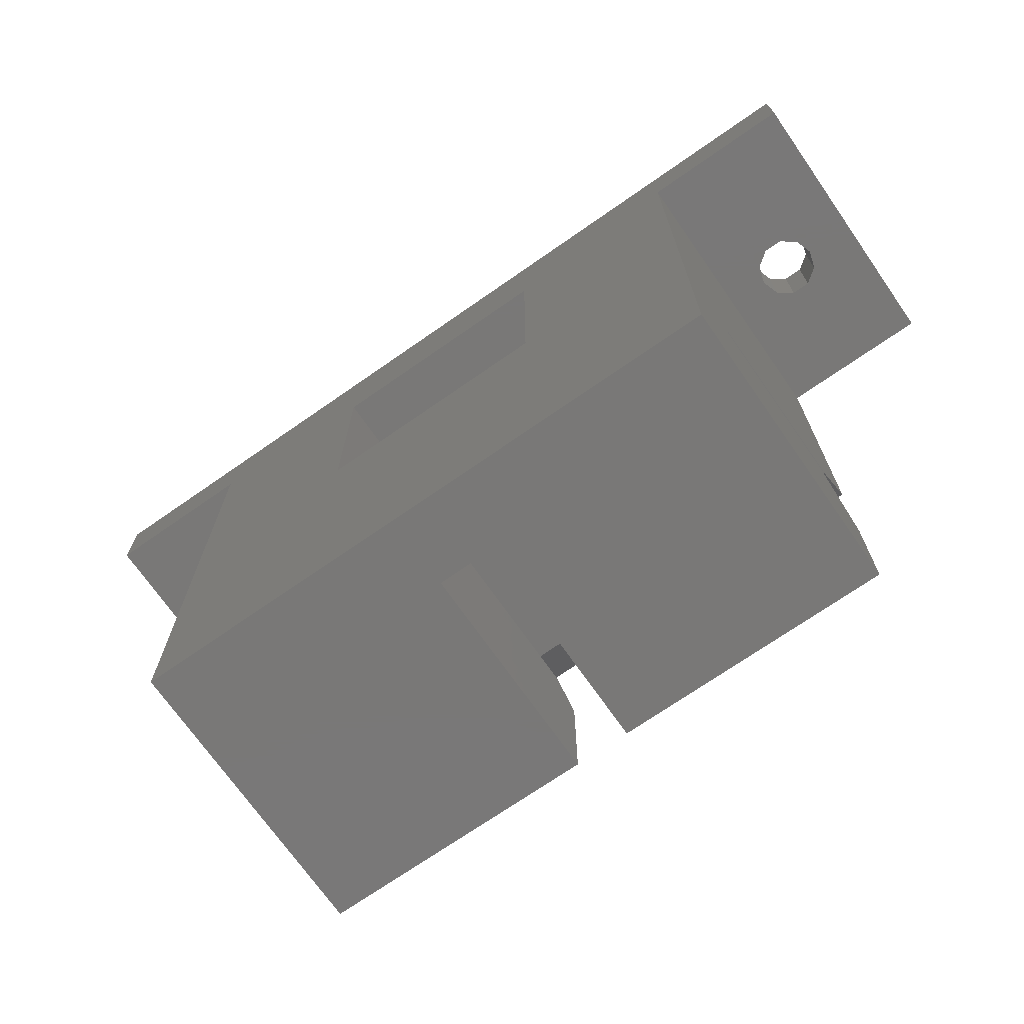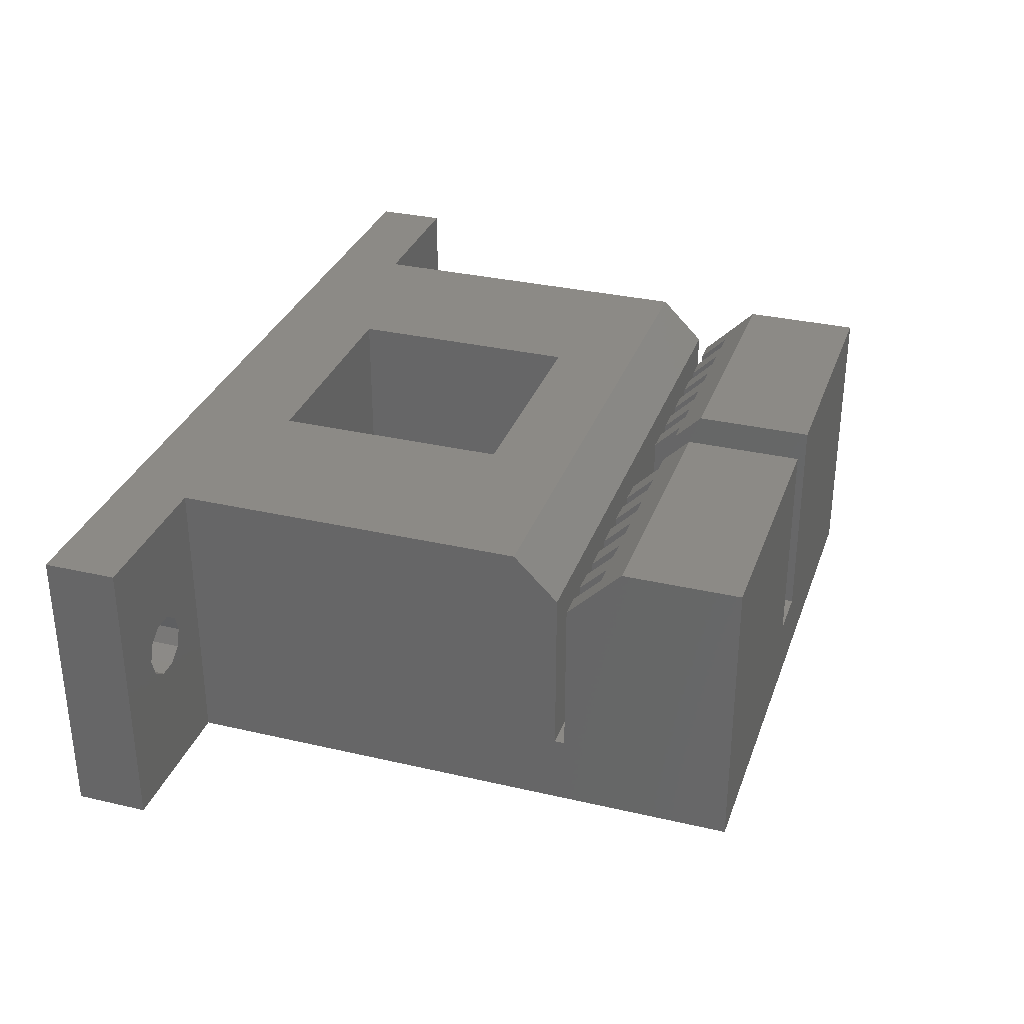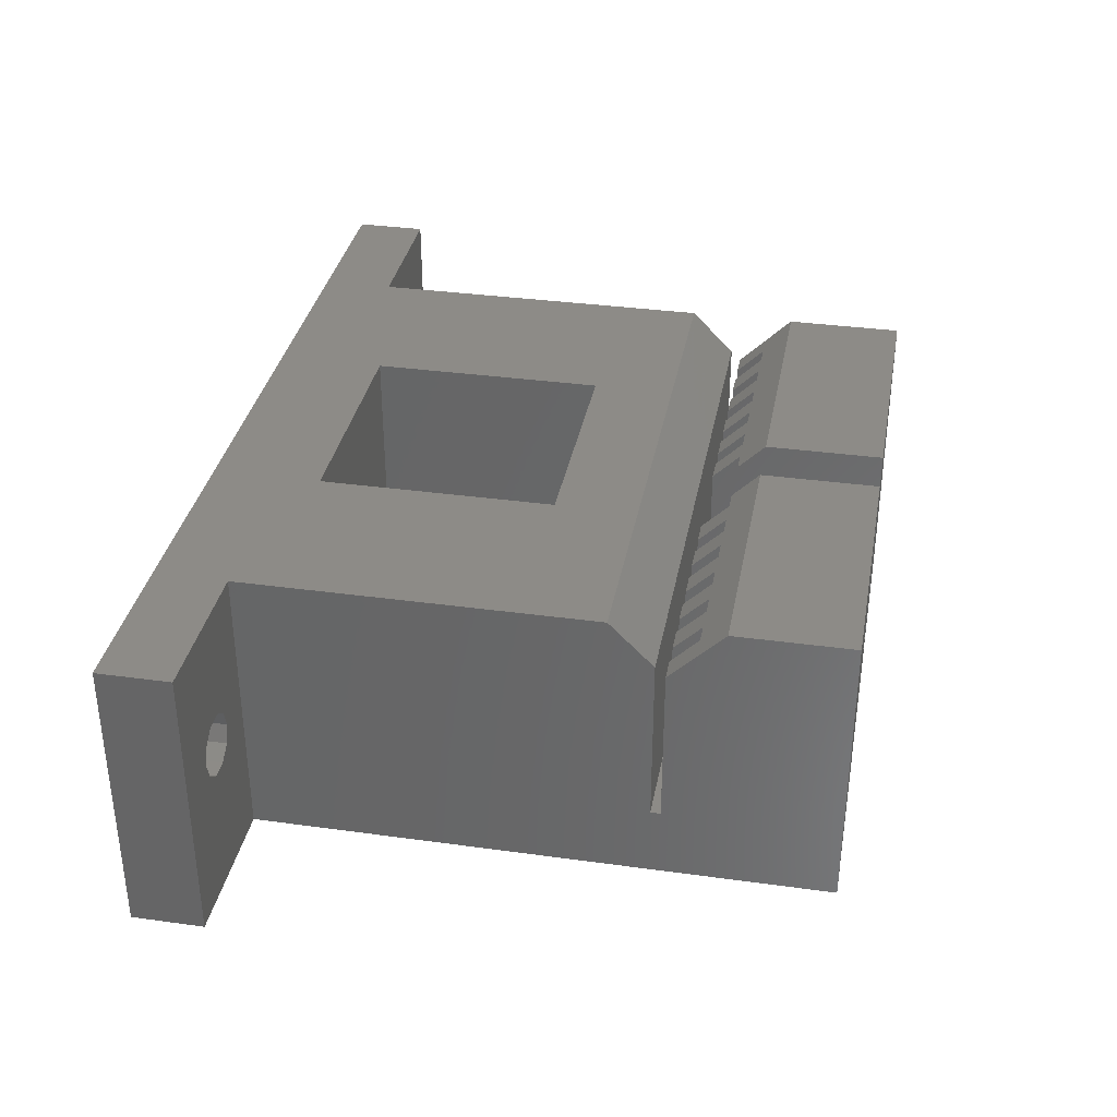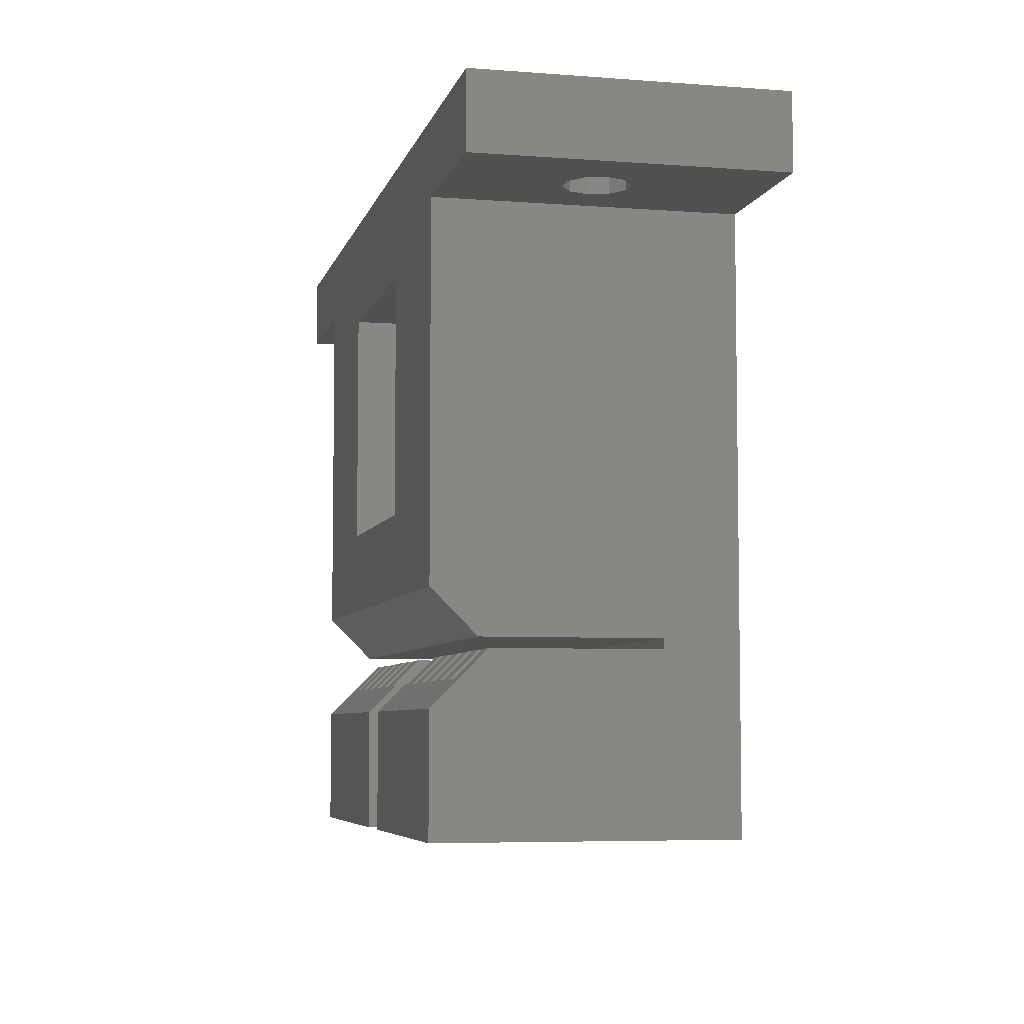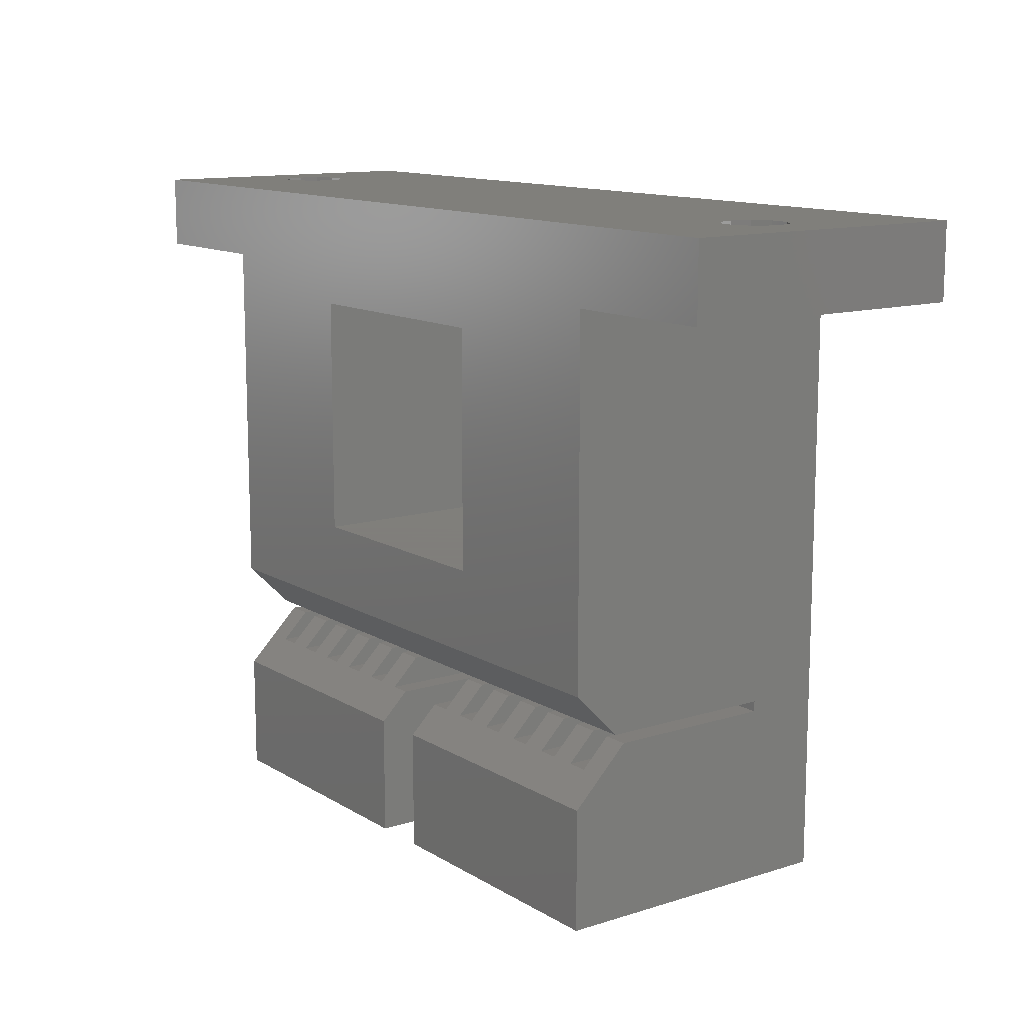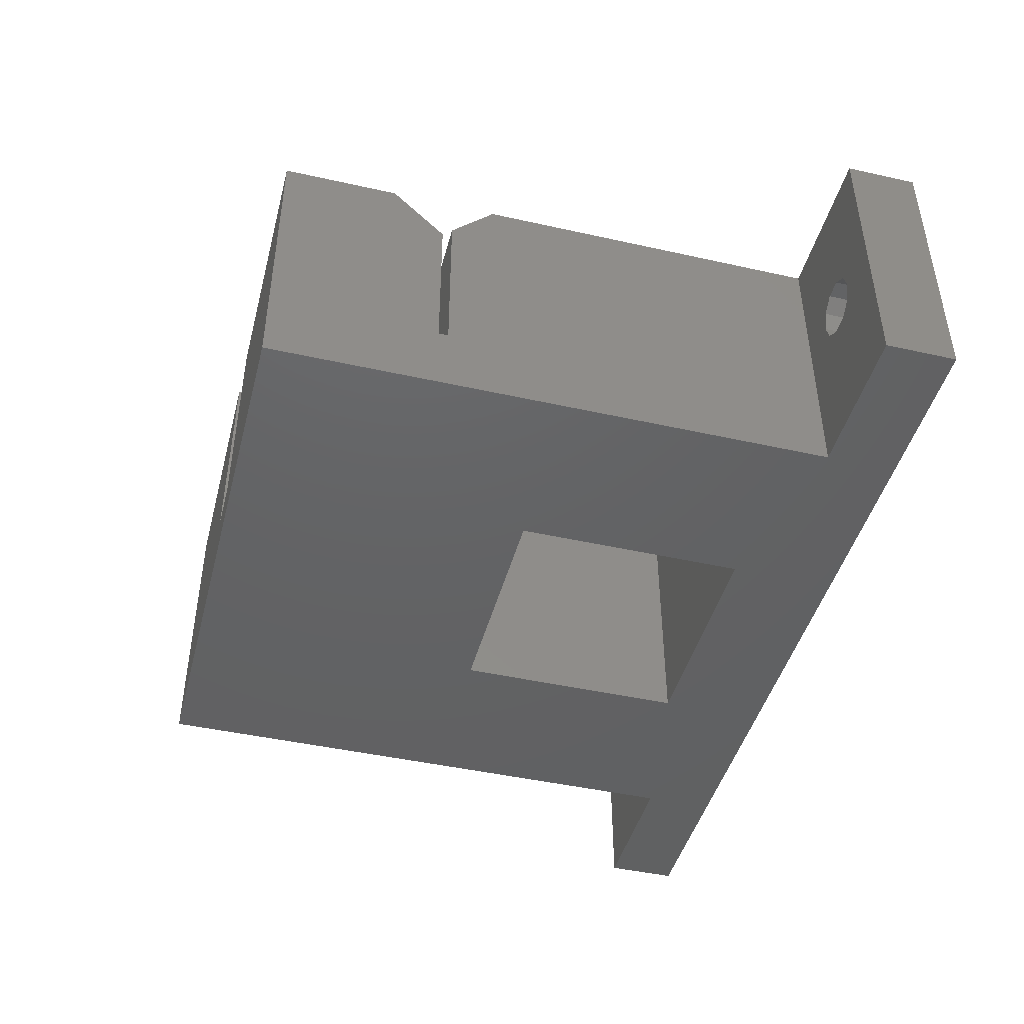
<metadata>
{"format":"stl","ext":"stl","renderer":"f3d","projection":"perspective","resolution":1024,"background":"white","views":[{"elev":-71.2,"azim":-145.1,"up":"+Y"},{"elev":31.9,"azim":-71.9,"up":"+Z"},{"elev":34.5,"azim":-79.5,"up":"+Z"},{"elev":-5.9,"azim":76.9,"up":"+Y"},{"elev":12.5,"azim":53.8,"up":"+Y"},{"elev":-44.7,"azim":75.4,"up":"+Z"}]}
</metadata>
<code>
# stl→obj: 178 verts, 364 faces
v -11 8 13.5
v -8.5 6.5 15
v -9.875 8 13.5
v -9.875 8 3
v -11 8 3
v -11 9.5 12
v -11 9.5 3
v -9.875 9.5 3
v -8.5 10.05 3
v -12.38 8 13.5
v -12.38 9.5 12
v -12.38 8 3
v -12.38 9.5 3
v -13.5 8 13.5
v -13.5 8 3
v -13.5 9.5 3
v -13.5 9.5 12
v -14.88 8 13.5
v -14.88 9.5 12
v -14.88 8 3
v -14.88 9.5 3
v -16 8 13.5
v -16 8 3
v -16 9.5 3
v -16 9.5 12
v -17.38 8 13.5
v -17.38 9.5 12
v -17.38 8 3
v -17.38 9.5 3
v -18.5 17 -1
v -18.5 17 15
v -18.5 30 15
v -18.5 30 -1
v -8.5 32 -1
v -8.5 0 -1
v -8.5 12.5 15
v -8.5 32 15
v 0 36 -1
v 0 36 15
v -18.5 8 13.5
v -18.5 8 3
v -18.5 9.5 3
v -18.5 9.5 12
v -19.88 8 13.5
v -19.88 9.5 12
v -19.88 8 3
v -19.88 9.5 3
v -2.8 32 7.5
v 0 32 -1
v 0 32 15
v -2.8 36 7.5
v -21 8 13.5
v -21 8 3
v -21 9.5 3
v -21 9.5 12
v -22.38 8 13.5
v -22.38 9.5 12
v -22.38 8 3
v -22.38 9.5 3
v -23.5 0 15
v -23.5 6.5 15
v -23.5 8 13.5
v -8.5 0 15
v -23.5 0 3
v -23.5 8 3
v -26.5 0 15
v -26.5 8 13.5
v -26.5 6.5 15
v -26.5 0 3
v -26.5 8 3
v -27.62 8 13.5
v -27.62 8 3
v -27.62 9.5 3
v -27.62 9.5 12
v -29 8 13.5
v -29 9.5 12
v -29 8 3
v -29 9.5 3
v -3.125 32 6.501
v -3.125 36 6.501
v -3.125 32 8.499
v -3.125 36 8.499
v -3.975 32 5.883
v -3.975 36 5.883
v -3.975 32 9.117
v -3.975 36 9.117
v -30.12 8 13.5
v -30.12 8 3
v -30.12 9.5 3
v -30.12 9.5 12
v -31.5 17 -1
v -31.5 17 15
v -31.5 30 -1
v -31.5 30 15
v -31.5 8 13.5
v -31.5 9.5 12
v -31.5 8 3
v -31.5 9.5 3
v -32.62 8 13.5
v -32.62 8 3
v -32.62 9.5 3
v -32.62 9.5 12
v -34 8 13.5
v -34 9.5 12
v -34 8 3
v -34 9.5 3
v -35.12 8 13.5
v -35.12 8 3
v -35.12 9.5 3
v -35.12 9.5 12
v -36.5 8 13.5
v -36.5 9.5 12
v -36.5 8 3
v -36.5 9.5 3
v -37.62 8 13.5
v -37.62 8 3
v -37.62 9.5 3
v -37.62 9.5 12
v -39 8 13.5
v -39 9.5 12
v -39 8 3
v -39 9.5 3
v -40.12 8 13.5
v -40.12 8 3
v -40.12 9.5 3
v -40.12 9.5 12
v -41.5 0 -1
v -41.5 0 15
v -41.5 8 3
v -41.5 10.05 3
v -41.5 32 -1
v -41.5 9.5 3
v -41.5 6.5 15
v -41.5 8 13.5
v -41.5 10.05 12.55
v -8.5 10.05 12.55
v -41.5 12.5 15
v -41.5 32 15
v -41.5 9.5 12
v -43.8 32 7.5
v -43.8 36 7.5
v -6.2 36 7.5
v -5.875 36 6.501
v -44.12 32 6.501
v -44.12 36 6.501
v -44.12 32 8.499
v -44.12 36 8.499
v -5.875 36 8.499
v -44.97 32 5.883
v -44.97 36 5.883
v -44.97 32 9.117
v -44.97 36 9.117
v -46.03 32 5.883
v -46.03 36 5.883
v -46.03 32 9.117
v -46.03 36 9.117
v -46.88 32 6.501
v -46.88 36 6.501
v -46.88 32 8.499
v -46.88 36 8.499
v -47.2 32 7.5
v -47.2 36 7.5
v -5.025 32 5.883
v -5.025 36 5.883
v -5.025 32 9.117
v -5.025 36 9.117
v -5.875 32 6.501
v -5.875 32 8.499
v -50 32 -1
v -50 32 15
v -50 36 15
v -50 36 -1
v -6.2 32 7.5
v -8.5 9.5 3
v -8.5 8 3
v -8.5 8 13.5
v -8.5 9.5 12
v -9.875 9.5 12
f 1 2 3
f 1 3 4
f 5 1 4
f 5 6 1
f 5 7 6
f 5 4 7
f 7 4 8
f 7 8 9
f 10 1 6
f 10 6 11
f 10 2 1
f 12 10 11
f 12 11 13
f 11 6 7
f 13 7 9
f 13 11 7
f 14 10 12
f 14 2 10
f 15 12 16
f 15 14 12
f 15 17 14
f 15 16 17
f 16 12 13
f 16 13 9
f 18 14 17
f 18 17 19
f 18 2 14
f 20 18 19
f 20 19 21
f 19 17 16
f 21 16 9
f 21 19 16
f 22 18 20
f 22 2 18
f 23 20 24
f 23 22 20
f 23 25 22
f 23 24 25
f 24 20 21
f 24 21 9
f 26 22 25
f 26 25 27
f 28 26 27
f 28 27 29
f 27 25 24
f 29 24 9
f 29 27 24
f 30 31 32
f 30 33 34
f 30 32 33
f 30 34 35
f 31 36 37
f 31 37 32
f 33 38 34
f 32 37 39
f 40 26 28
f 41 28 42
f 41 40 28
f 41 43 40
f 41 42 43
f 42 28 29
f 42 29 9
f 44 40 43
f 44 43 45
f 46 44 45
f 46 45 47
f 45 43 42
f 47 42 9
f 47 45 42
f 48 49 50
f 51 39 38
f 52 44 46
f 53 46 54
f 53 52 46
f 53 55 52
f 53 54 55
f 54 46 47
f 54 47 9
f 56 52 55
f 56 55 57
f 58 56 57
f 58 57 59
f 57 55 54
f 59 54 9
f 59 57 54
f 60 61 62
f 60 63 61
f 64 60 62
f 64 62 65
f 64 35 63
f 64 63 60
f 61 22 26
f 61 26 40
f 61 40 44
f 61 44 52
f 61 52 56
f 61 56 62
f 61 63 2
f 61 2 22
f 62 56 58
f 65 58 59
f 65 62 58
f 66 67 68
f 69 64 70
f 69 67 66
f 69 70 67
f 70 64 65
f 70 65 59
f 71 68 67
f 71 67 70
f 72 70 73
f 72 71 70
f 72 74 71
f 72 73 74
f 73 59 9
f 73 70 59
f 75 68 71
f 75 71 74
f 75 74 76
f 77 75 76
f 77 76 78
f 76 74 73
f 78 76 73
f 79 48 51
f 79 51 80
f 79 49 48
f 81 48 50
f 81 82 48
f 80 51 38
f 82 51 48
f 82 39 51
f 83 79 84
f 83 49 79
f 85 81 50
f 85 82 81
f 85 86 82
f 84 79 80
f 84 80 38
f 86 39 82
f 87 68 75
f 87 75 77
f 88 77 89
f 88 87 77
f 88 90 87
f 88 89 90
f 89 77 78
f 91 30 35
f 91 92 30
f 91 93 92
f 92 31 30
f 92 93 94
f 92 36 31
f 93 33 32
f 93 32 94
f 93 38 33
f 94 32 39
f 95 68 87
f 95 87 90
f 95 90 96
f 97 95 96
f 97 96 98
f 96 90 89
f 98 96 89
f 99 68 95
f 99 95 97
f 100 97 101
f 100 99 97
f 100 102 99
f 100 101 102
f 101 97 98
f 103 68 99
f 103 99 102
f 103 102 104
f 105 103 104
f 105 104 106
f 104 102 101
f 106 104 101
f 107 103 105
f 108 105 109
f 108 107 105
f 108 110 107
f 108 109 110
f 109 105 106
f 111 107 110
f 111 110 112
f 113 111 112
f 113 112 114
f 112 110 109
f 114 112 109
f 115 111 113
f 116 113 117
f 116 115 113
f 116 118 115
f 116 117 118
f 117 113 114
f 119 115 118
f 119 118 120
f 121 119 120
f 121 120 122
f 120 118 117
f 122 120 117
f 123 119 121
f 124 121 125
f 124 123 121
f 124 126 123
f 124 125 126
f 125 121 122
f 127 64 69
f 127 69 128
f 127 91 35
f 127 128 129
f 127 130 131
f 127 131 91
f 127 129 132
f 127 132 130
f 127 35 64
f 128 66 133
f 128 69 66
f 128 133 134
f 128 134 129
f 135 136 36
f 135 36 137
f 130 73 9
f 130 78 73
f 130 89 78
f 130 98 89
f 130 101 98
f 130 106 101
f 130 109 106
f 130 114 109
f 130 117 114
f 130 122 117
f 130 125 122
f 130 135 137
f 130 137 131
f 130 136 135
f 130 9 136
f 137 92 138
f 137 138 131
f 137 36 92
f 131 93 91
f 138 92 94
f 133 66 68
f 133 68 103
f 133 103 107
f 133 107 111
f 133 111 115
f 133 115 119
f 133 119 123
f 133 123 134
f 134 123 126
f 134 126 139
f 129 134 139
f 129 139 132
f 139 126 125
f 132 125 130
f 132 139 125
f 140 131 138
f 141 142 143
f 144 131 140
f 144 140 141
f 144 141 145
f 146 140 138
f 146 147 140
f 145 141 143
f 145 143 38
f 147 141 140
f 147 148 142
f 147 142 141
f 149 131 144
f 149 144 150
f 151 146 138
f 151 147 146
f 151 152 147
f 150 144 145
f 153 131 149
f 153 149 154
f 155 151 138
f 155 152 151
f 155 156 152
f 154 149 150
f 157 153 158
f 159 156 155
f 159 160 156
f 158 153 154
f 161 157 158
f 161 158 162
f 161 162 159
f 162 160 159
f 163 83 164
f 165 86 85
f 165 166 86
f 164 83 84
f 164 84 38
f 166 39 86
f 167 163 143
f 168 166 165
f 168 148 166
f 143 163 164
f 143 164 38
f 148 39 166
f 169 131 153
f 169 153 157
f 169 157 161
f 169 161 170
f 169 170 171
f 169 172 131
f 169 171 172
f 170 138 171
f 170 155 138
f 170 159 155
f 170 161 159
f 172 93 131
f 172 145 38
f 172 150 145
f 172 154 150
f 172 158 154
f 172 162 158
f 172 171 162
f 172 38 93
f 171 94 39
f 171 138 94
f 171 147 152
f 171 152 156
f 171 156 160
f 171 160 162
f 171 148 147
f 171 39 148
f 173 167 143
f 173 143 142
f 173 142 168
f 142 148 168
f 35 9 174
f 35 34 9
f 35 175 63
f 35 174 175
f 63 176 2
f 63 175 176
f 9 36 136
f 9 34 36
f 36 34 37
f 34 83 163
f 34 163 167
f 34 167 173
f 34 173 37
f 34 49 83
f 34 38 49
f 37 85 50
f 37 165 85
f 37 168 165
f 37 173 168
f 37 50 39
f 175 177 176
f 175 174 177
f 3 2 176
f 3 176 177
f 3 177 178
f 4 3 178
f 4 178 8
f 178 177 174
f 8 174 9
f 8 178 174
f 49 38 50
f 50 38 39

</code>
